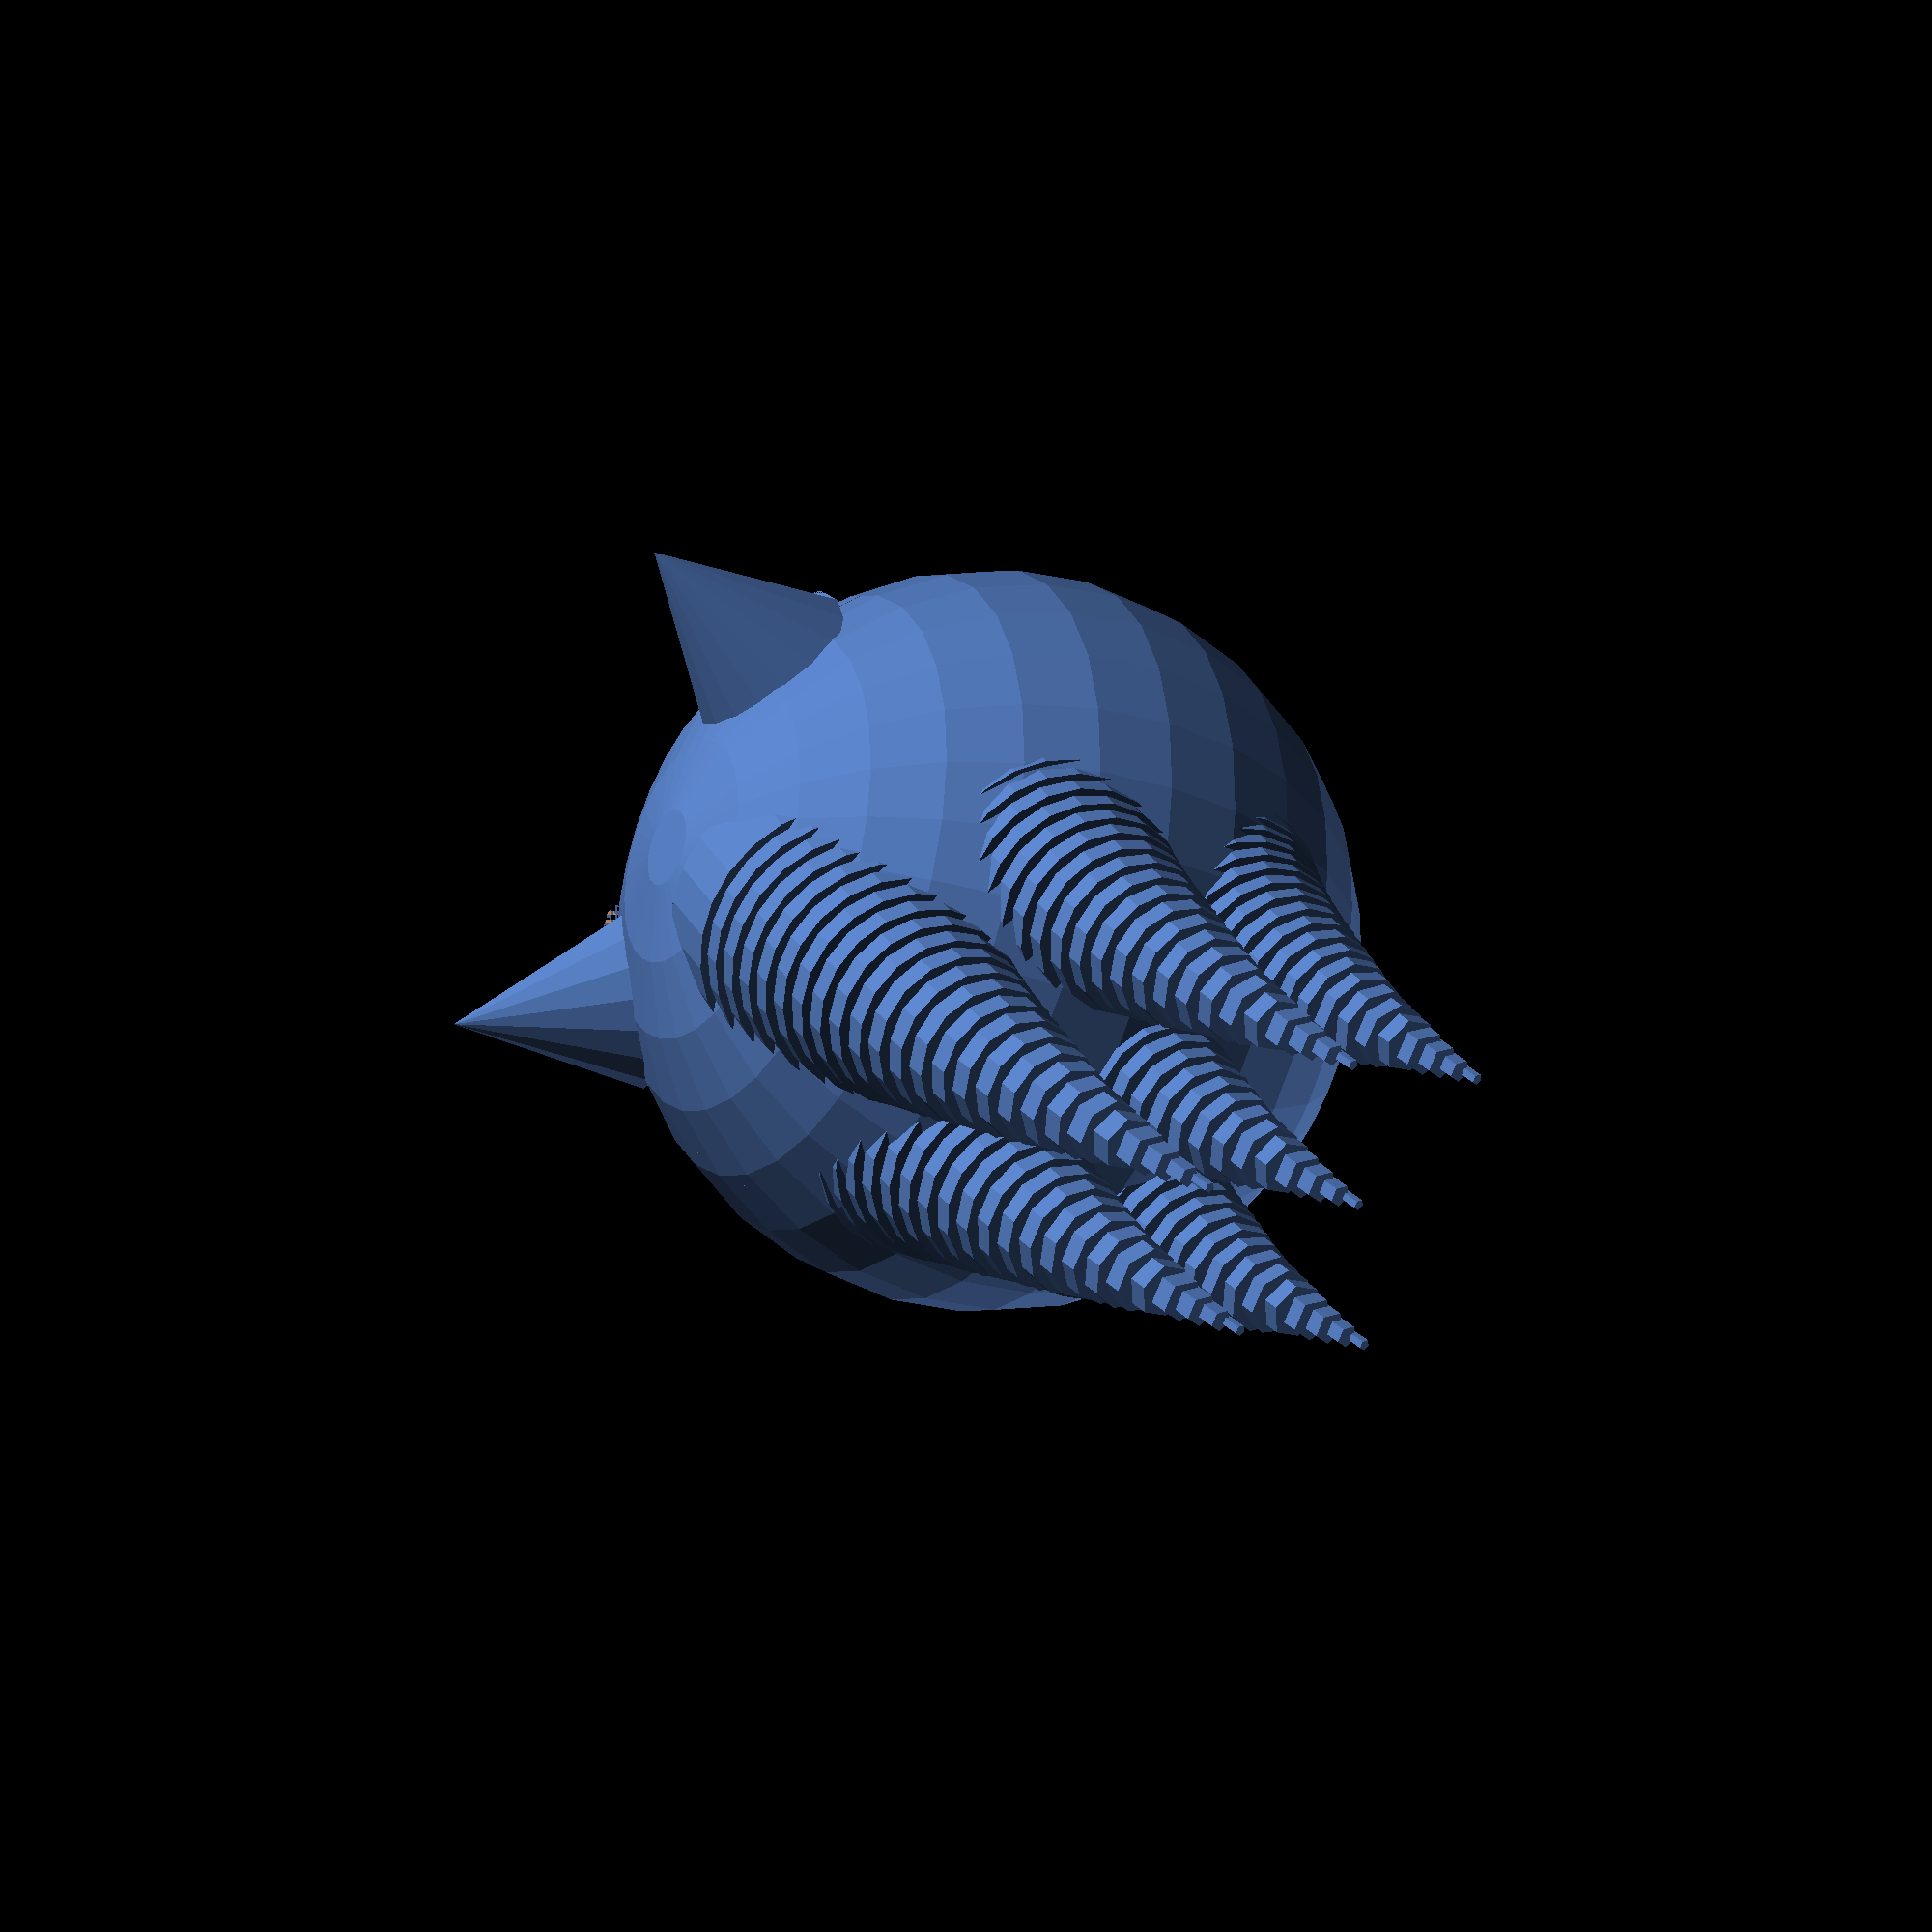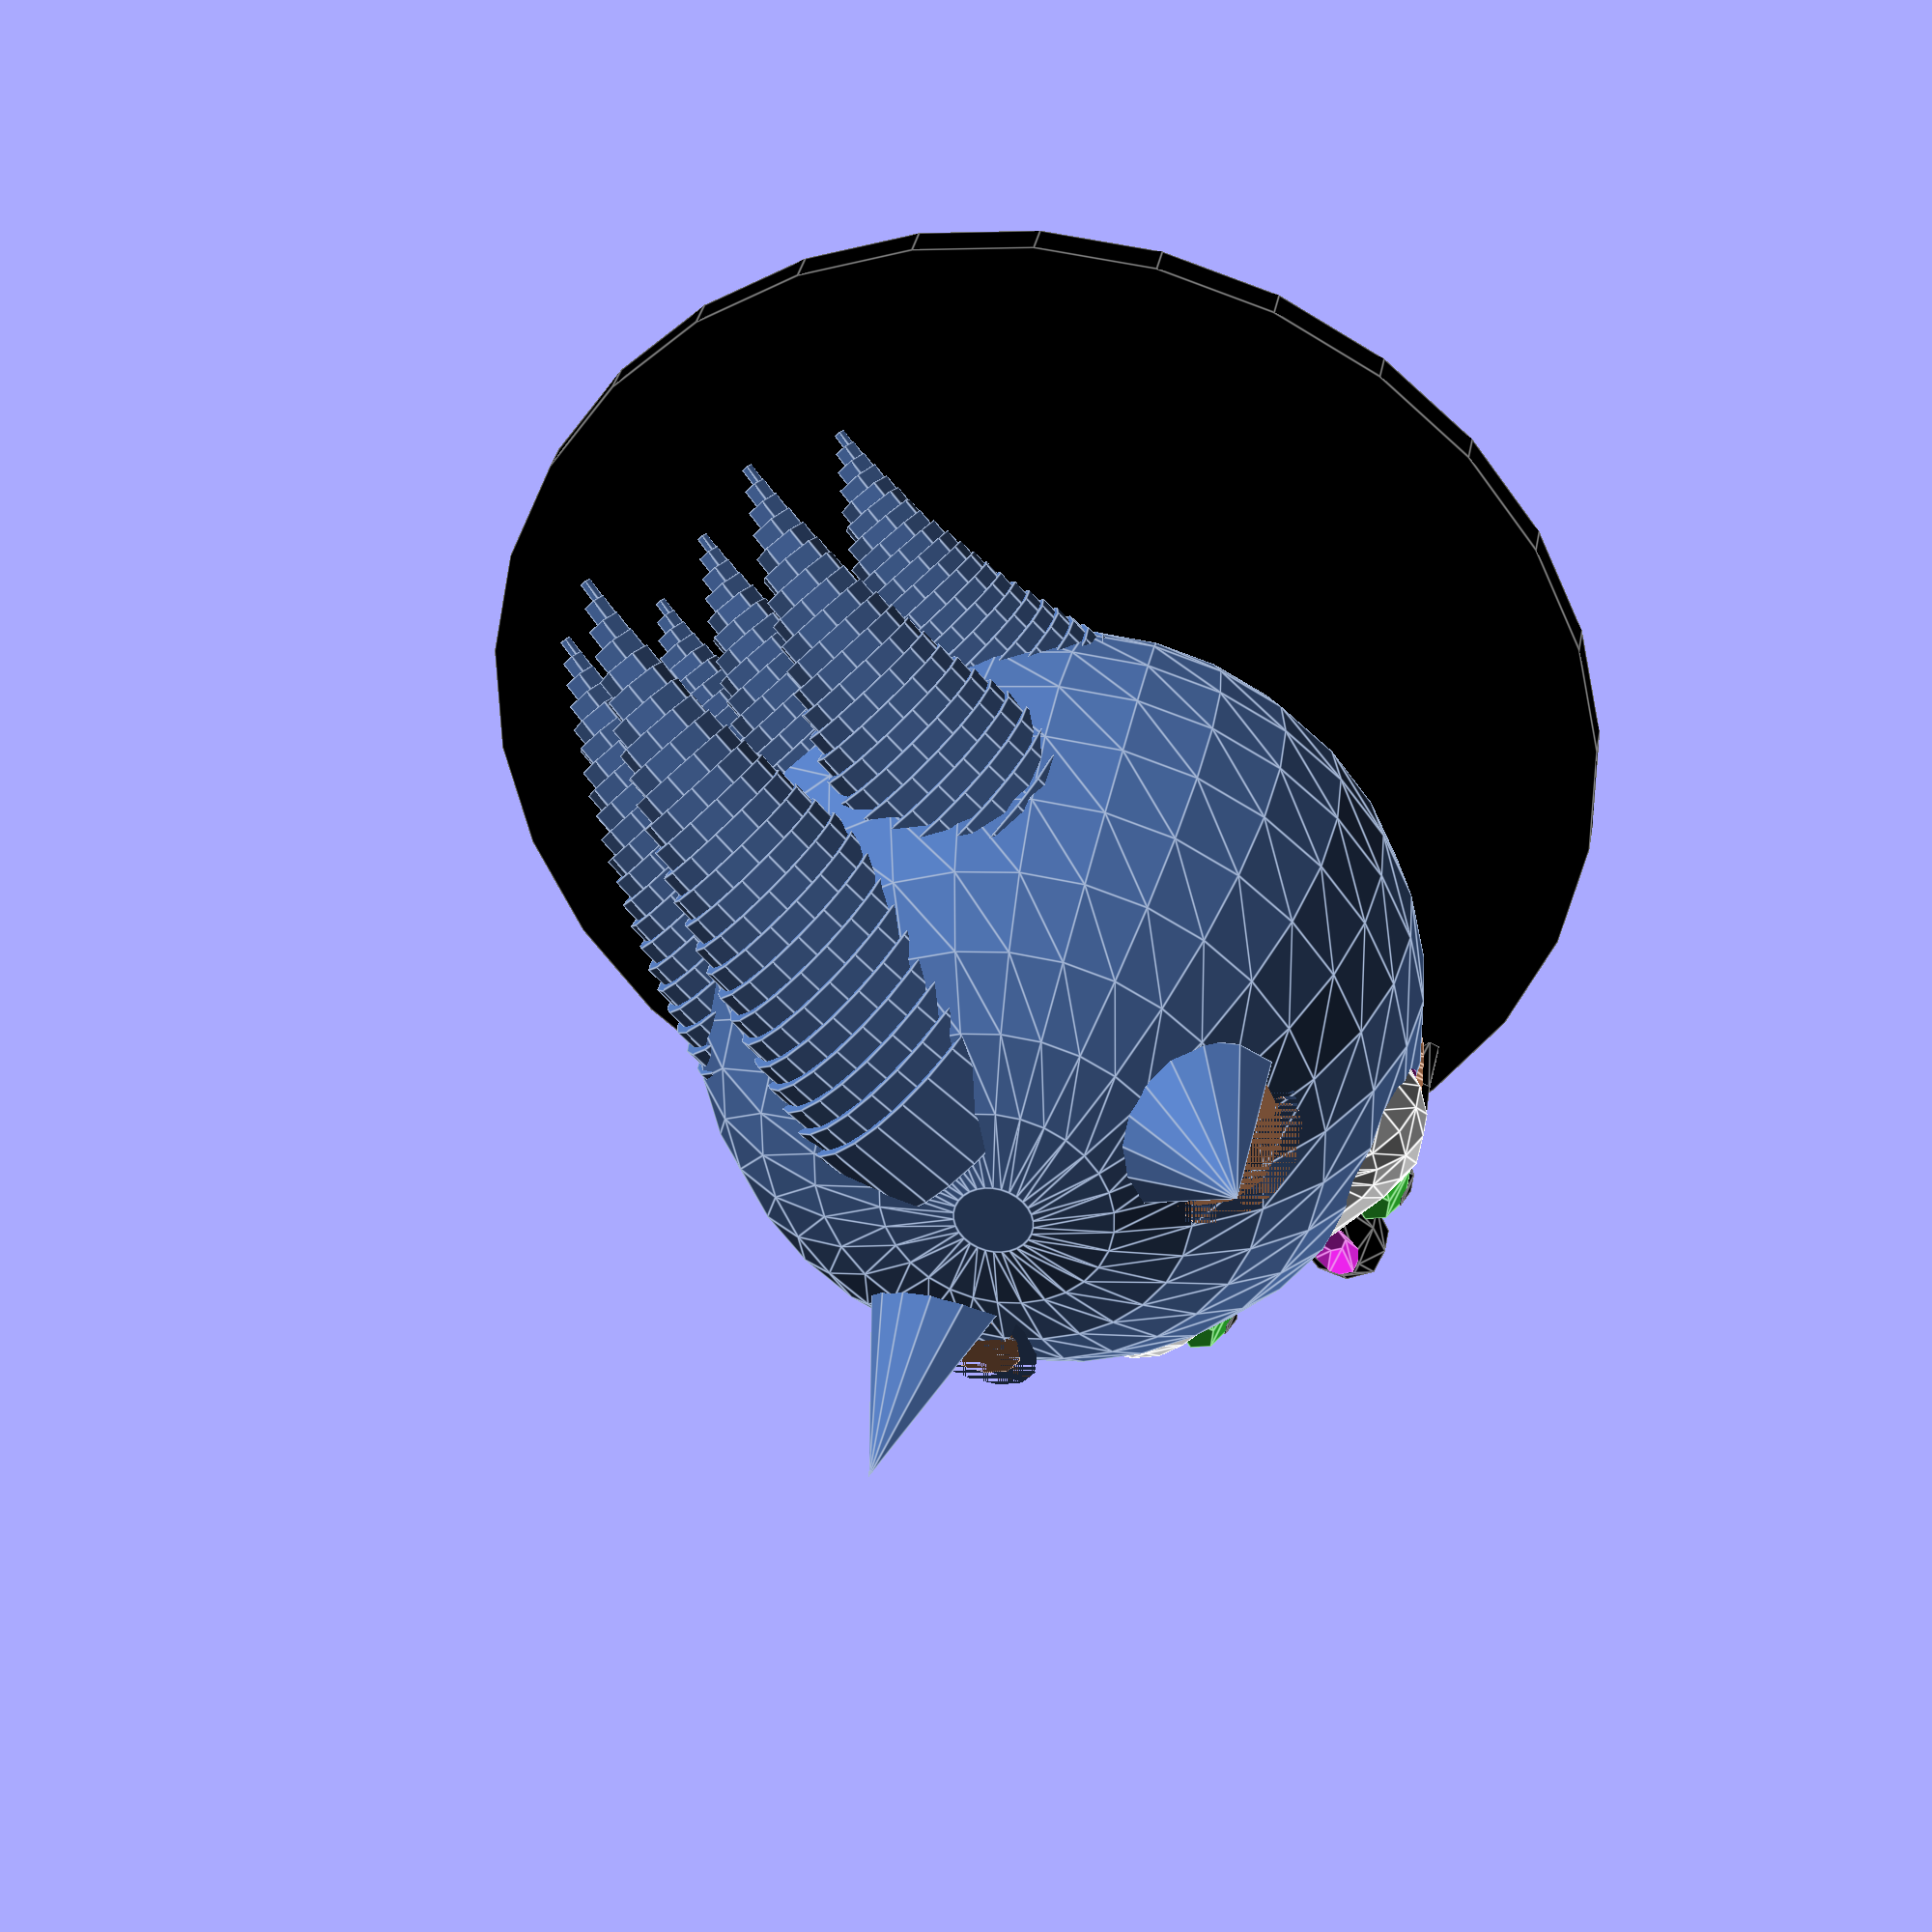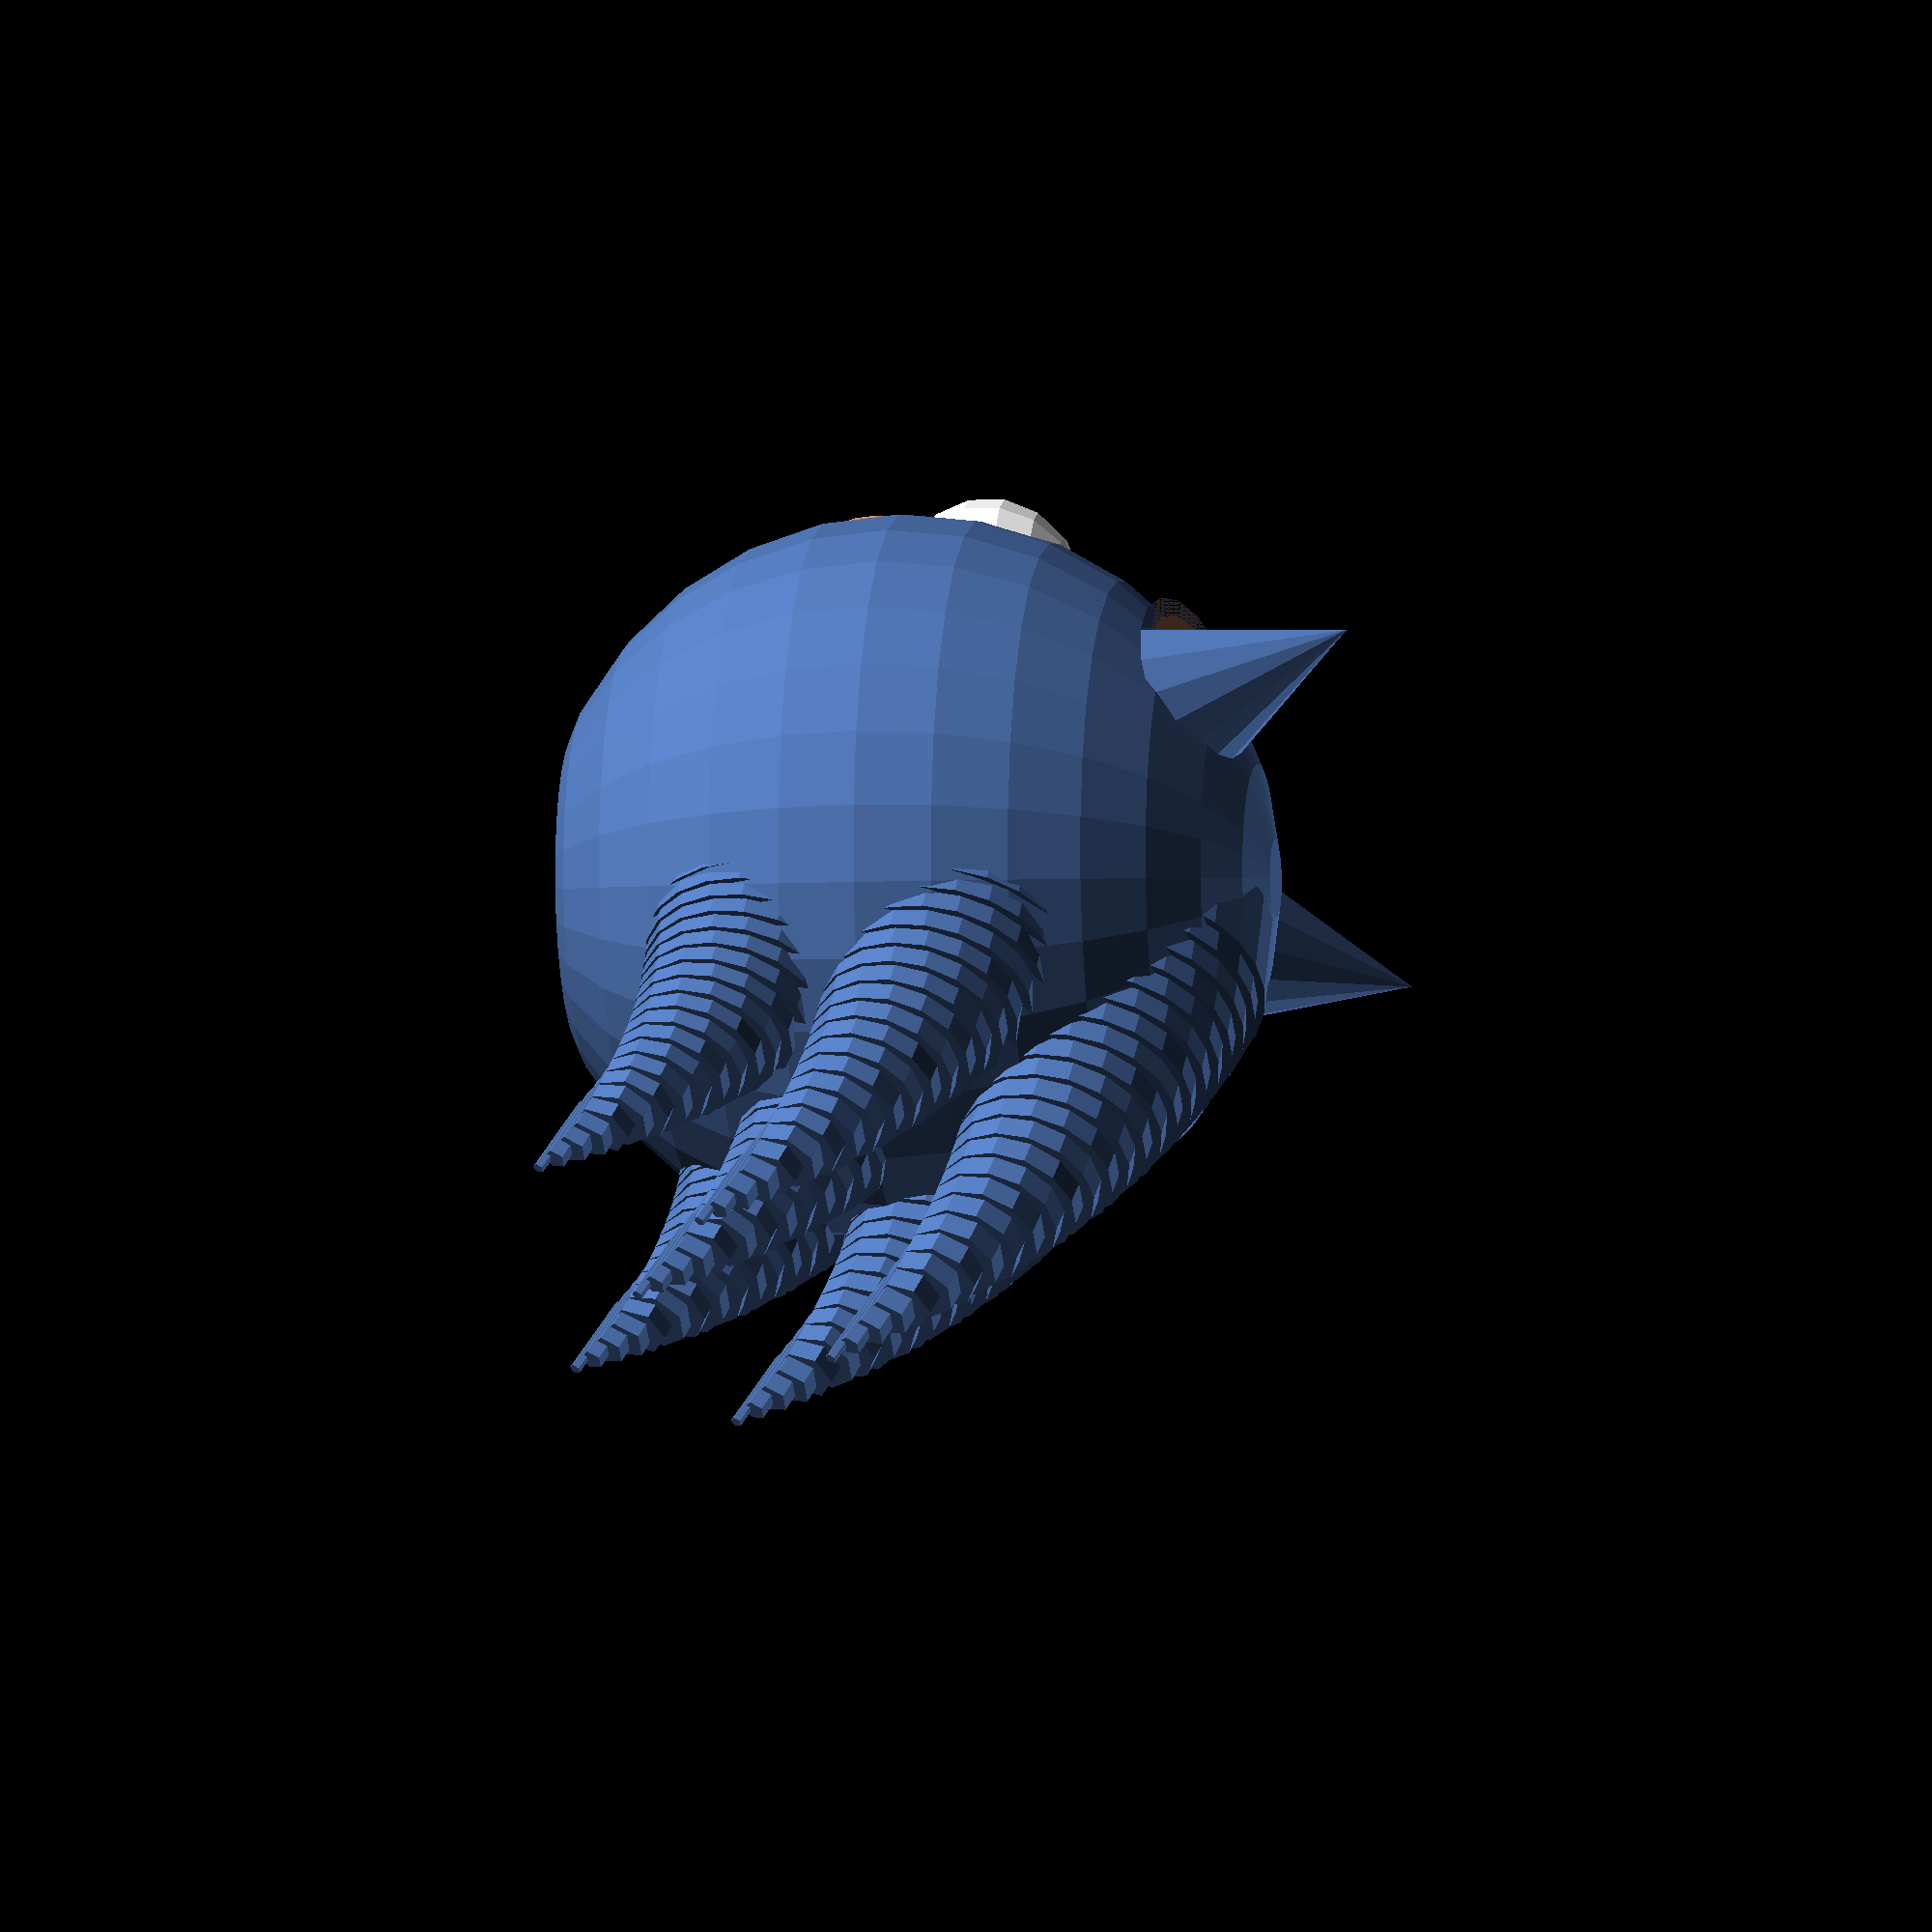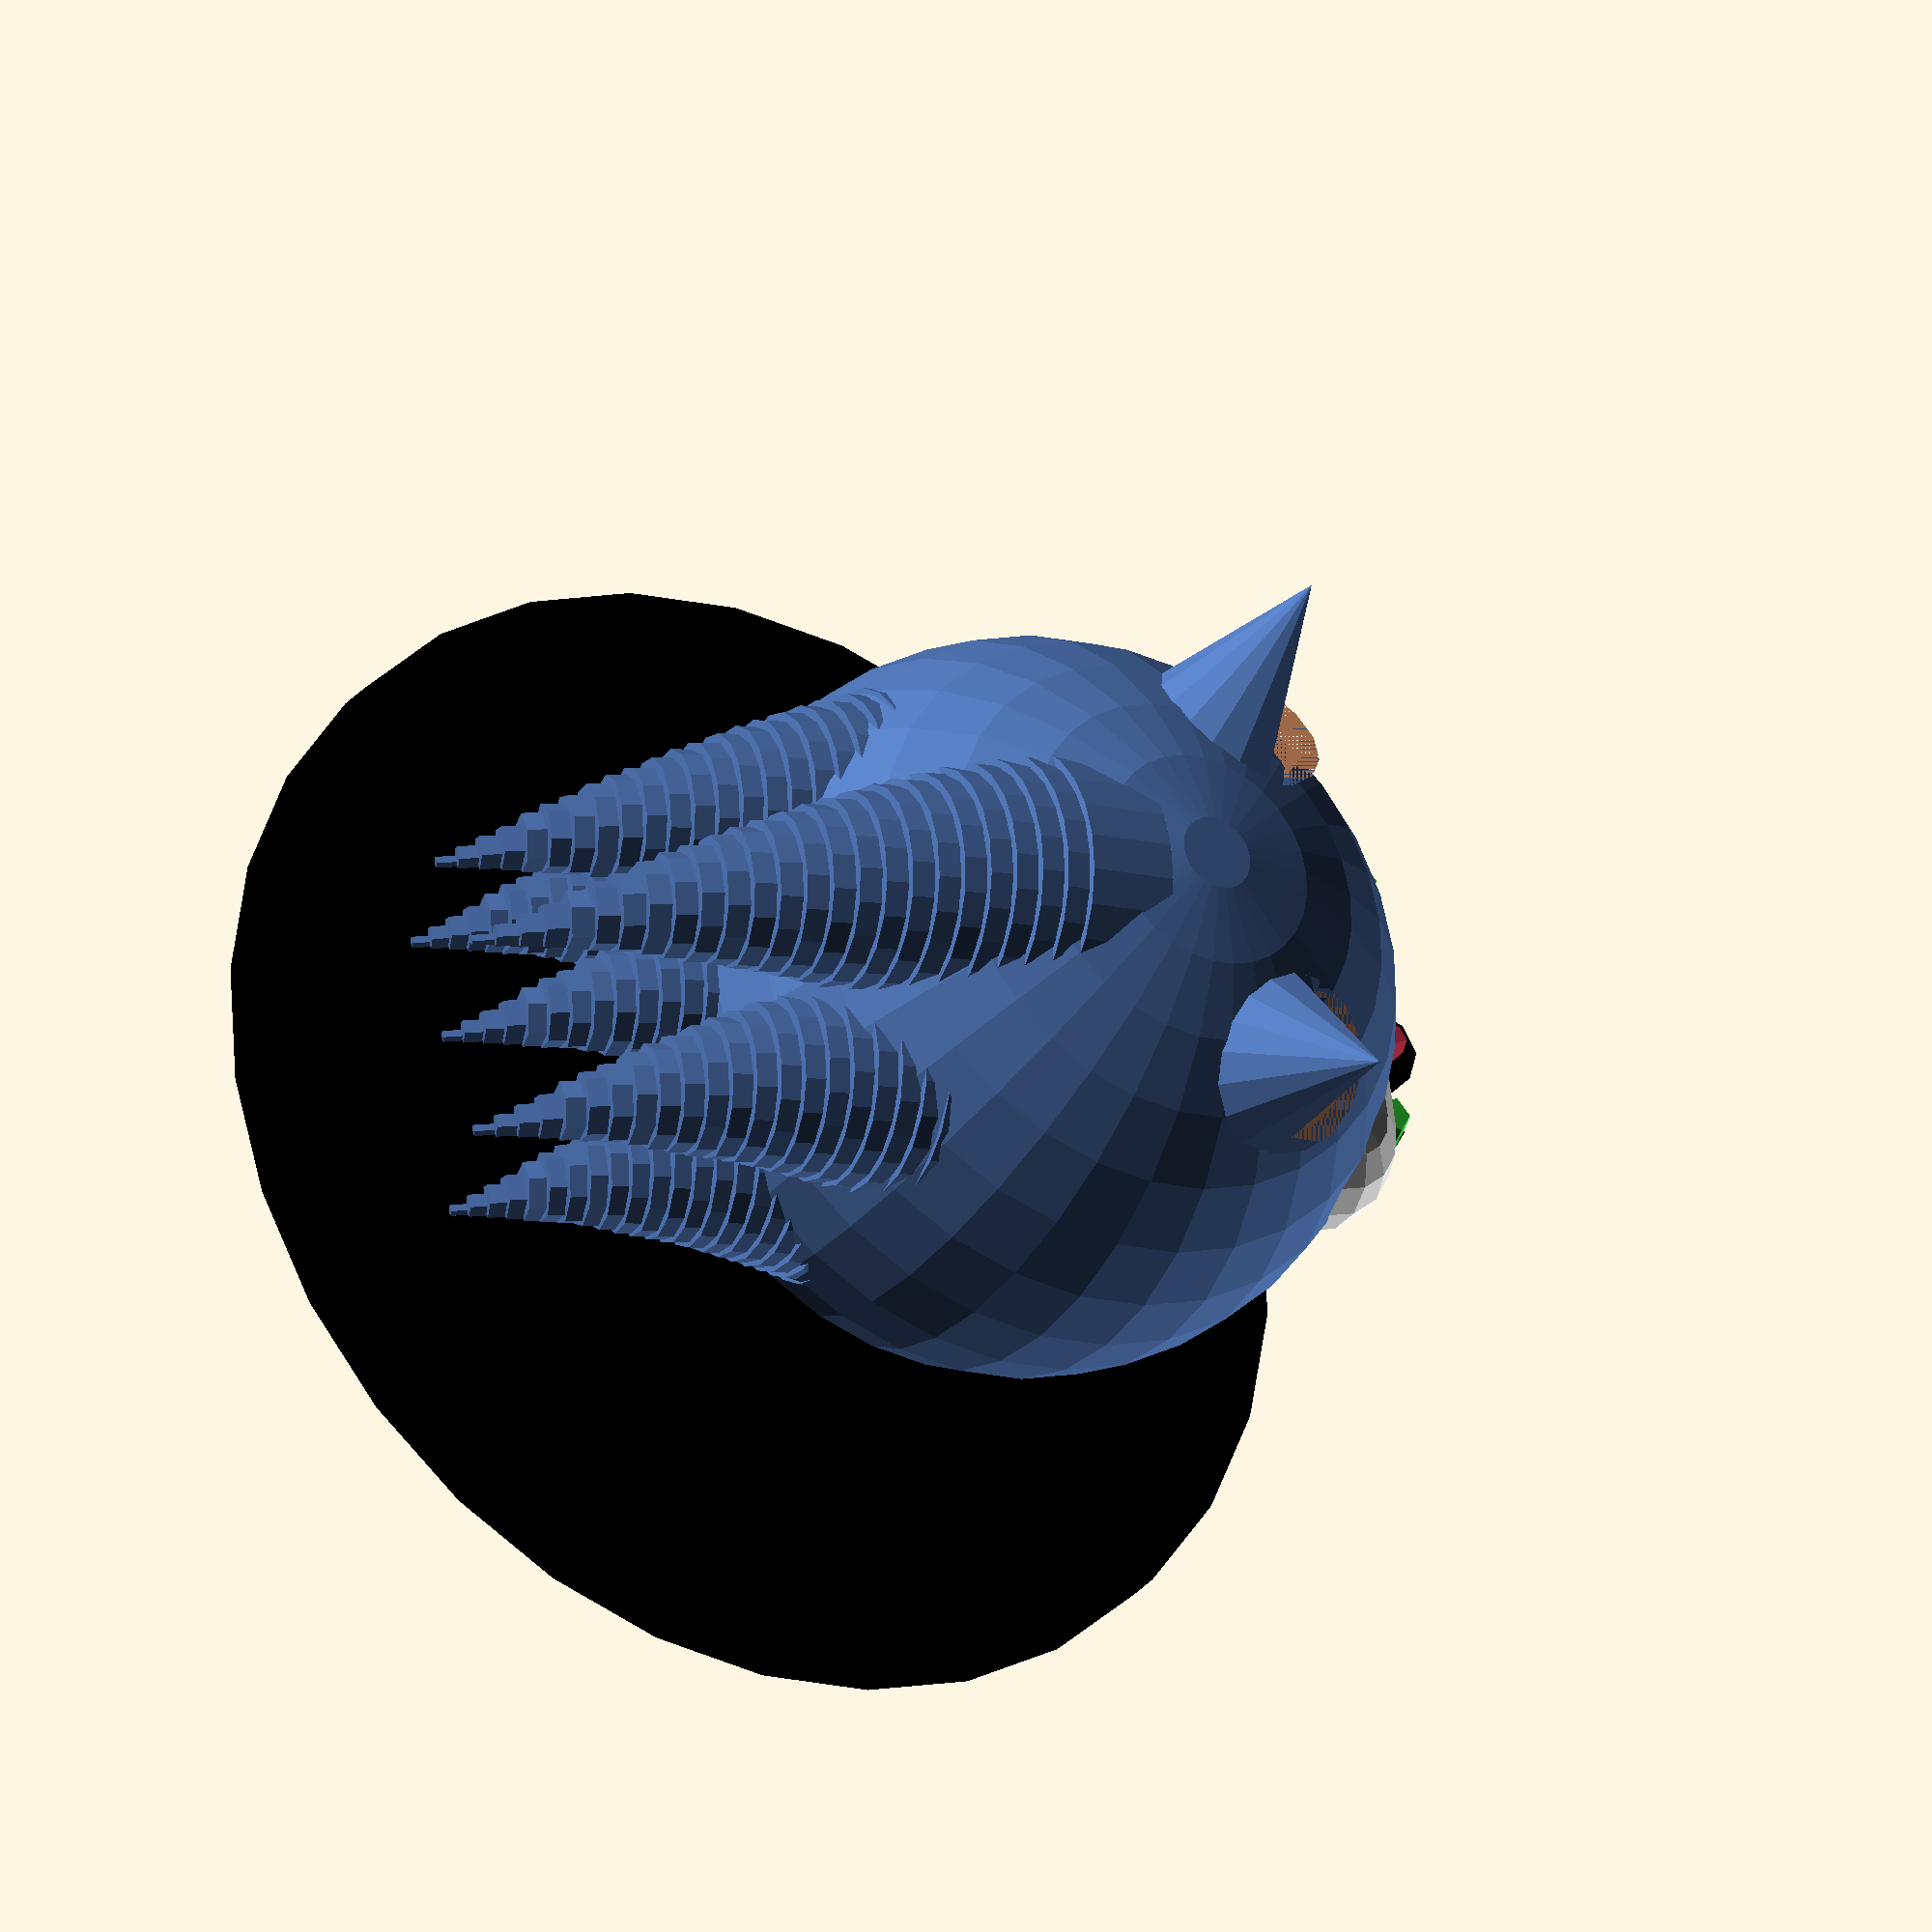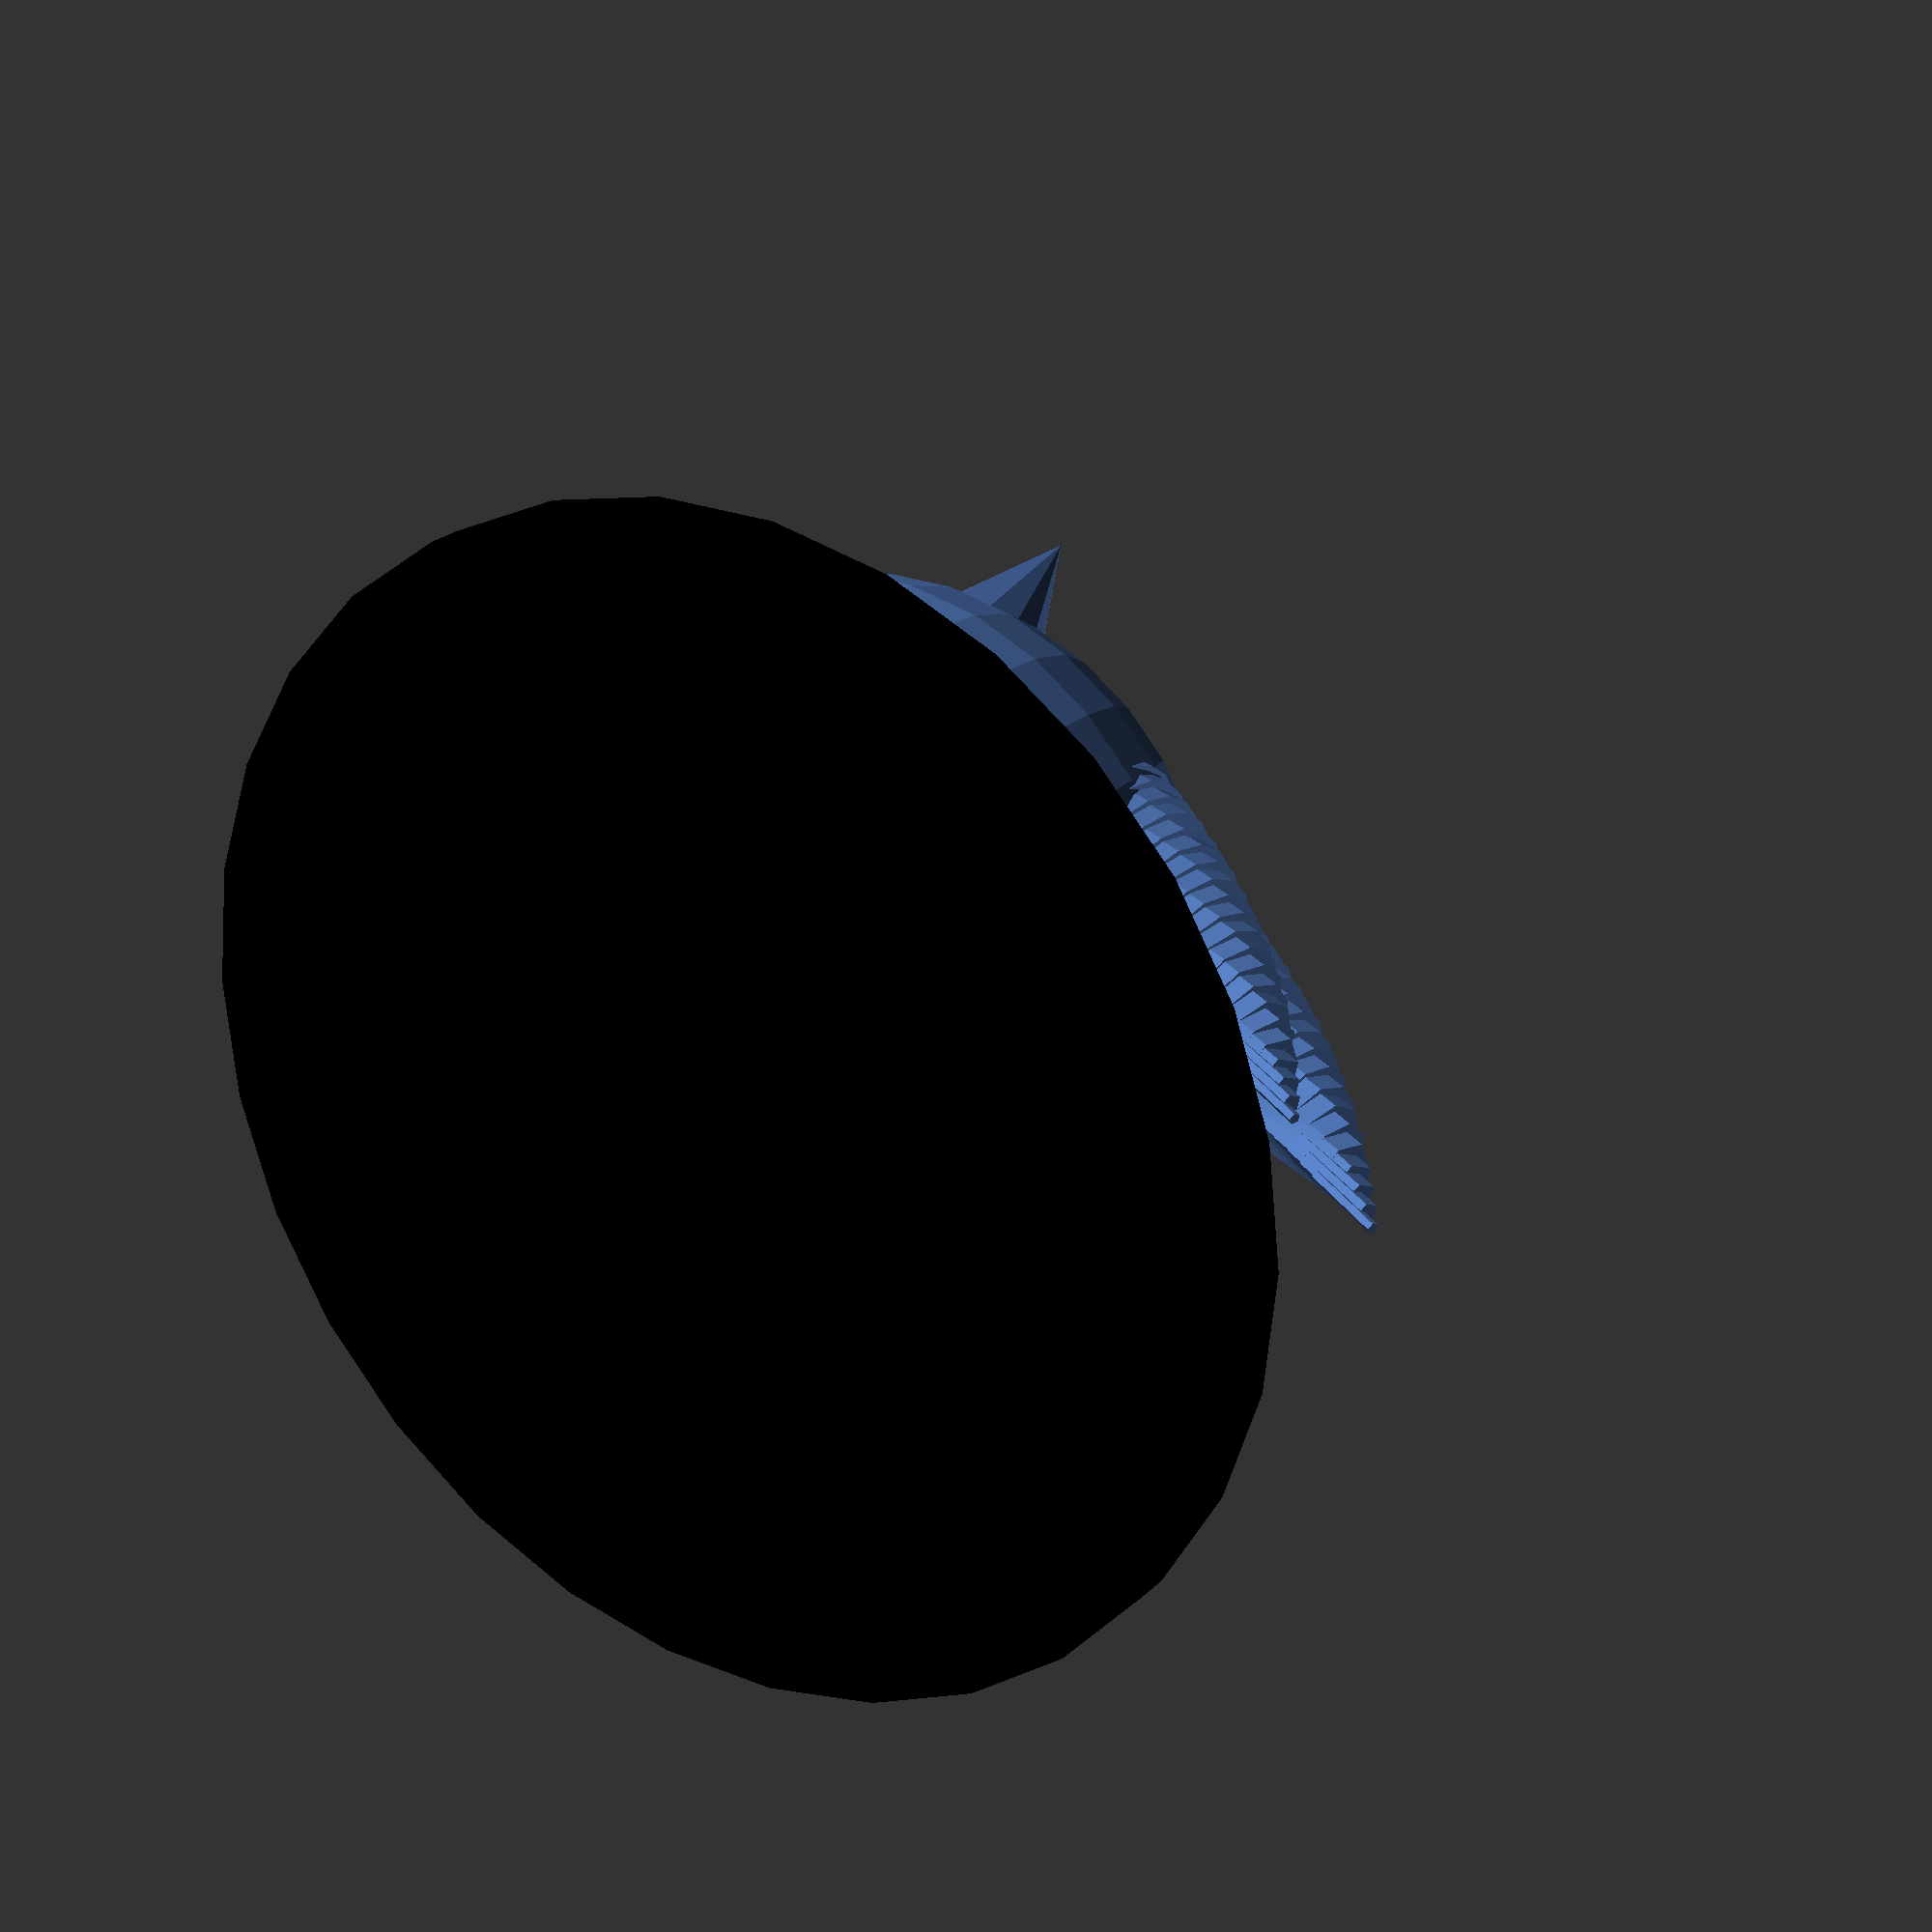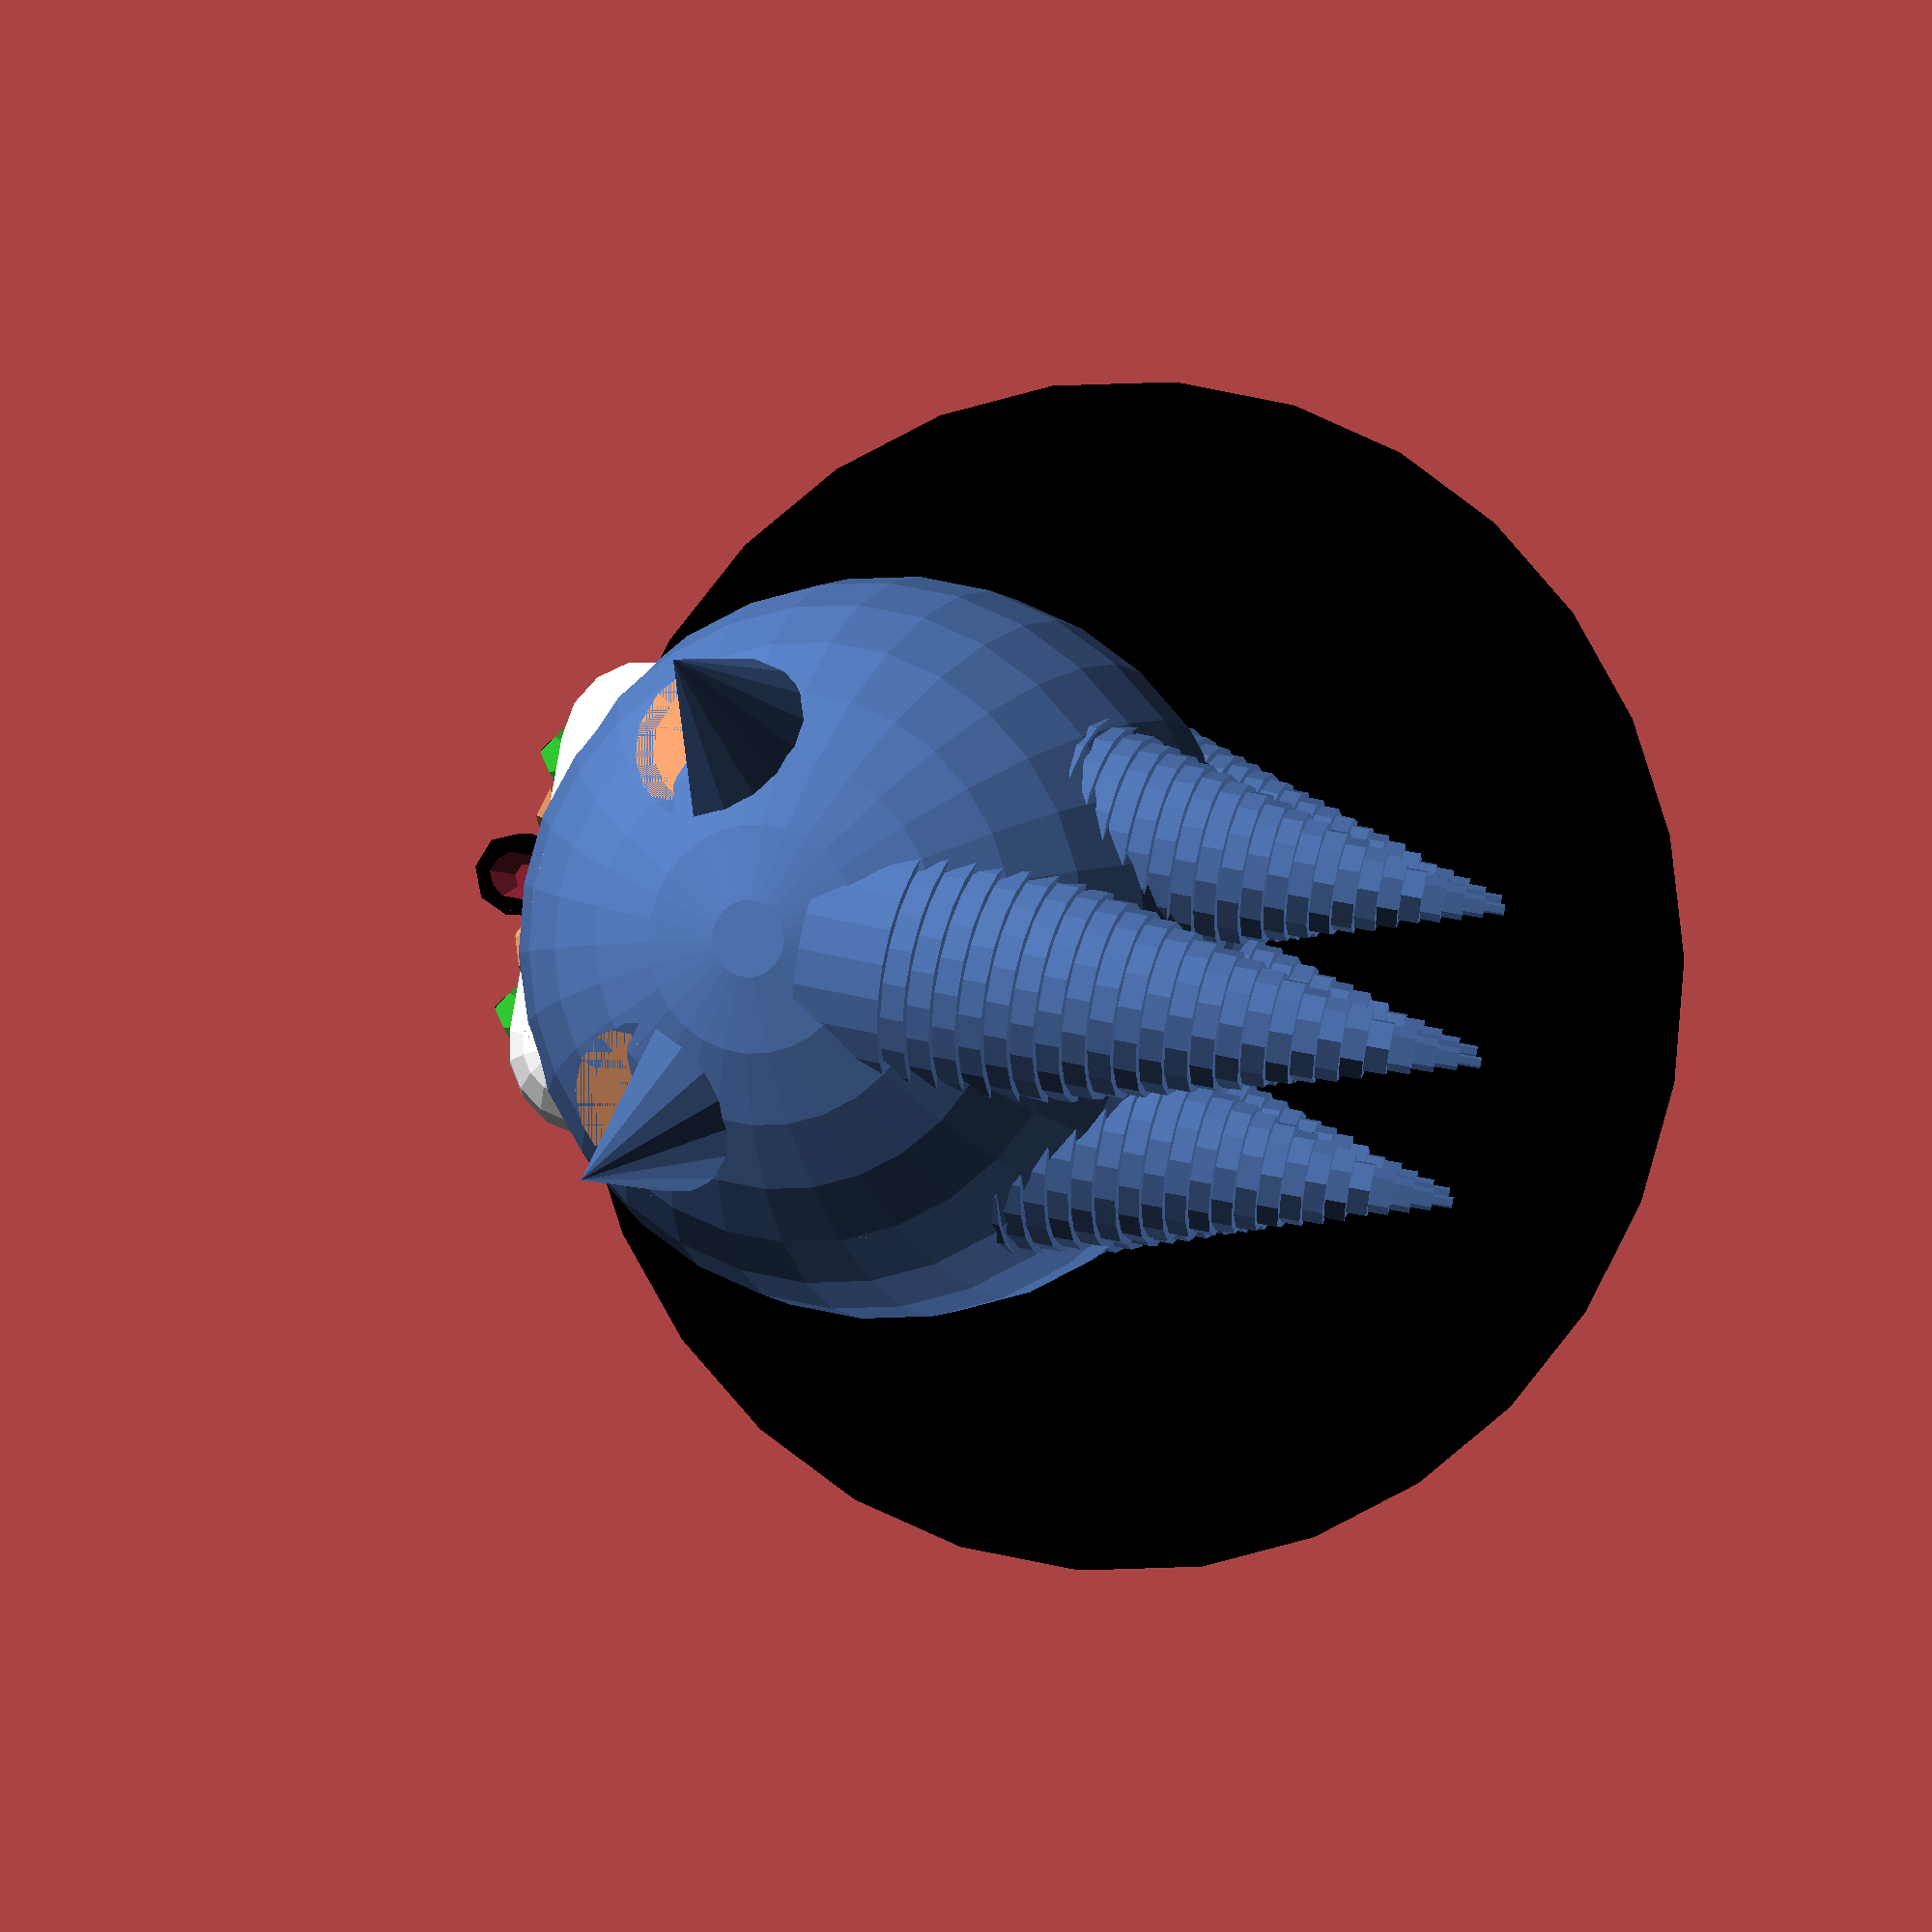
<openscad>
/*Hussain Mumtaz
husmum@gatech.edu
I worked on this assignment alone,
using only this semester's course materials."
*/


//Lets make Sonic's Head

//F6 renders without color

//Cylindrical Base
color("Black")
translate([-6,0,-20])
	cylinder(h=2,r=32);

//Face and space for eyes
difference(){
	color([.31, .45, .69])
		sphere(r=20);
	
		sphere(r=18);
	hull(){
		translate([15,8,4])
				sphere(r=5);
		
		translate([15,-8,4])
				sphere(r=5);}}

//Eyes

//Base
color("White"){
difference(){
	hull(){
		translate([14,8,4])
			sphere(r=5);
		translate([14,-8,4])
			sphere(r=5);}}

	hull(){
		translate([14,8,4])
			sphere(r=3);
		translate([14,-8,4])
			sphere(r=3);}}

module eye(y)
{
	//Iris
	color("LimeGreen"){
		translate([18.3,y,4]) {
			scale([2.0,2.0,3.0]) 
				sphere(r=1.0); }}
	
	//Pupil
	color("Black"){
		translate([19.6,y,3]){
			scale([1,1,2])
				sphere(r=1);}}

	//Light
	color("White"){
		translate([20.1,y-.2,2]){
				sphere(r=.4);}}}

eye(7);
eye(-7);

//Sonic's spiky hair
module hair(d,x,y,z,r){ 
	color([.31, .45, .69])
		rotate([0,d,0])
			translate([x,y,z])
				cylinder(h=5,r=r);
}

//Unfortunately SCAD doesn't allow calling 
//modules within modules, excuse how messy this 
//looks

for (i = [0:25]){
	hair(90-i,-12-i/25,0,-8-i,8-i/3.125);
}

for (i = [0:25]){
	hair(90-i,-5-i/25,8,-8-i,8-i/3.125);
}

for (i = [0:25]){
	hair(90-i,-5-i/25,-8,-8-i,8-i/3.125);
}

for (i = [0:25]){
	hair(90-i,5-i/25,8,-8-i,8-i/3.125);
}

for (i = [0:25]){
	hair(90-i,5-i/25,-8,-8-i,8-i/3.125);
}

for (i = [0:25]){
	hair(90-i,0-i/25,0,-8-i,8-i/3.125);
}

//Nose

translate([20,0,0])
difference(){
	color("Black")
	hull(){
		sphere(r=2);

	translate([2,0,0])
		sphere(r=2.4);}

	translate([1,0,3])
		sphere(r=2);

	translate([1,0,-3])
		sphere(r=2);} 

//Mouth Area

color([.90,.596,.41])
translate([7,0,0])
	difference(){
		sphere(r=15);

		translate([-15,-15,-15])
			cube([15,30,30]);

		rotate([0,90,0])
		translate([-15,-15,-15])
			cube([15,30,30]);

		sphere(r=13.5);

		translate([8,-7.5,6])
			sphere(r=9);

		translate([8,7.5,6])
			sphere(r=9);

		translate([15,0,2])
			sphere(r=4);}

//Smirk

color("Black")
translate([-10,3,-7]){
difference(){
rotate([15,0,0])
translate([30,0,0])
scale([1,4,1])
	sphere(r=1);

rotate([15,0,0])
translate([30,0,1])
scale([1,4,1])
	sphere(r=1);
}

difference(){
rotate([-15,0,0])
translate([30,3,2])
scale([1,1,4])
	sphere(r=1);

rotate([-15,0,0])
translate([30,3,0])
scale([1,1,4])
	sphere(r=1);
}

difference(){
rotate([15,0,0])
translate([30,3.5,0])
scale([1,1,4])
	sphere(r=1);

rotate([15,0,0])
translate([30,3.5,2])
scale([1,1,4])
	sphere(r=1);
}}

//Ears

module ear() {
color([.31, .45, .69])
difference(){
cylinder(h=10, r1=5, r2=0);

cylinder(h=6, r1=4, r2=0);

translate([0,-5,0])
cube([10,10,10]);
}

//Inner lobes. The difference shading is eh, 
//but it is needed to indicate the inner lobes

color([.90,.596,.41])
difference(){
cylinder(h=6, r1=4, r2=0);

translate([0,-4,0])
cube([8,8,8]);}
}
translate([5,10,16])
rotate([-25,0,0])
ear();

translate([5,-10,16])
rotate([25,0,0])
ear();

</openscad>
<views>
elev=30.8 azim=230.3 roll=60.5 proj=o view=wireframe
elev=324.2 azim=41.3 roll=10.7 proj=p view=edges
elev=6.3 azim=306.2 roll=278.8 proj=o view=solid
elev=29.2 azim=351.4 roll=328.9 proj=o view=solid
elev=156.1 azim=168.0 roll=326.4 proj=p view=solid
elev=1.5 azim=190.9 roll=22.6 proj=o view=solid
</views>
